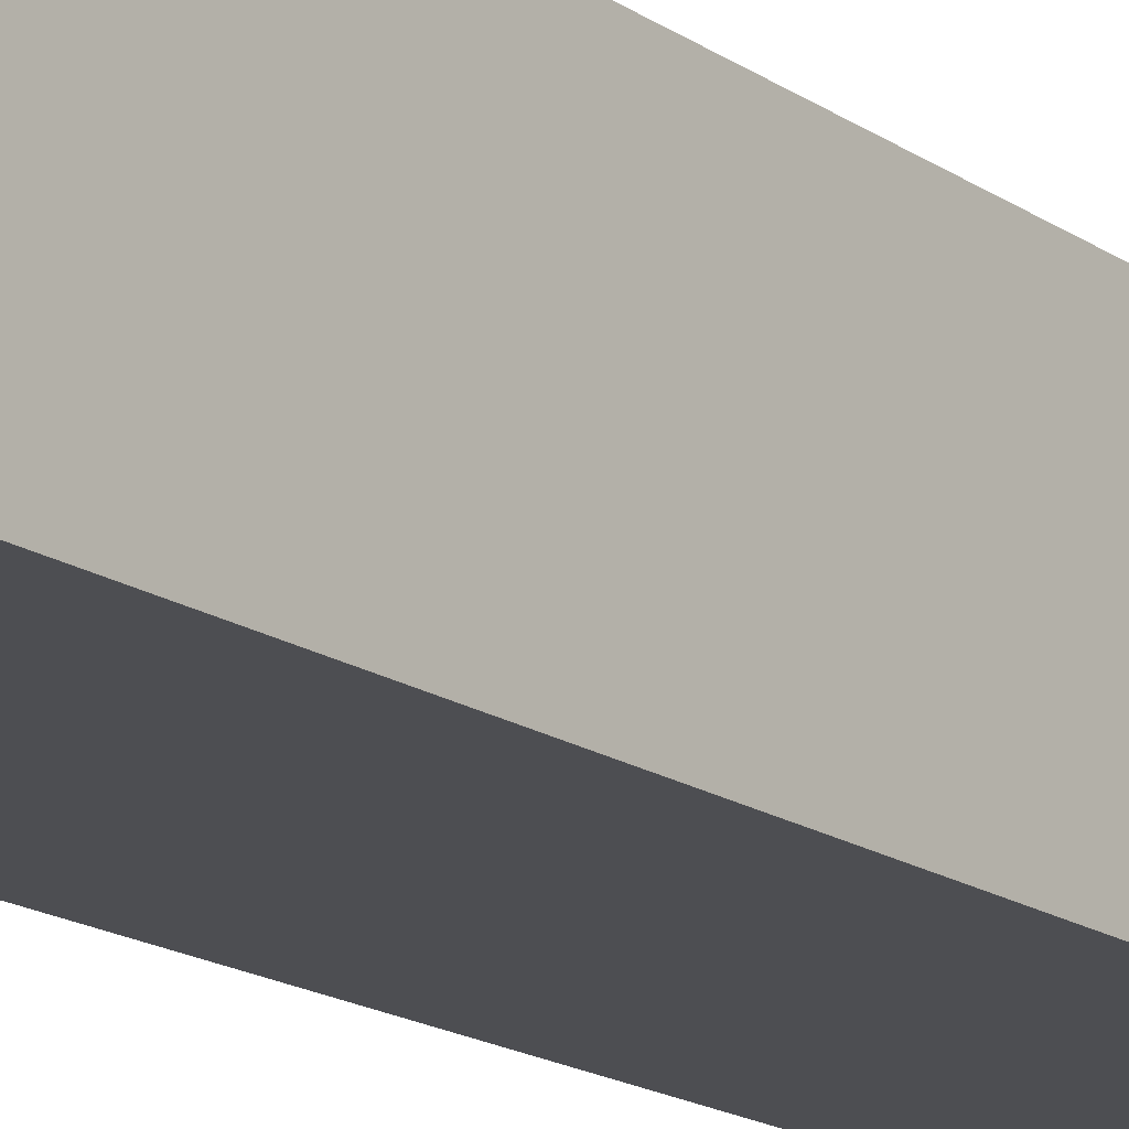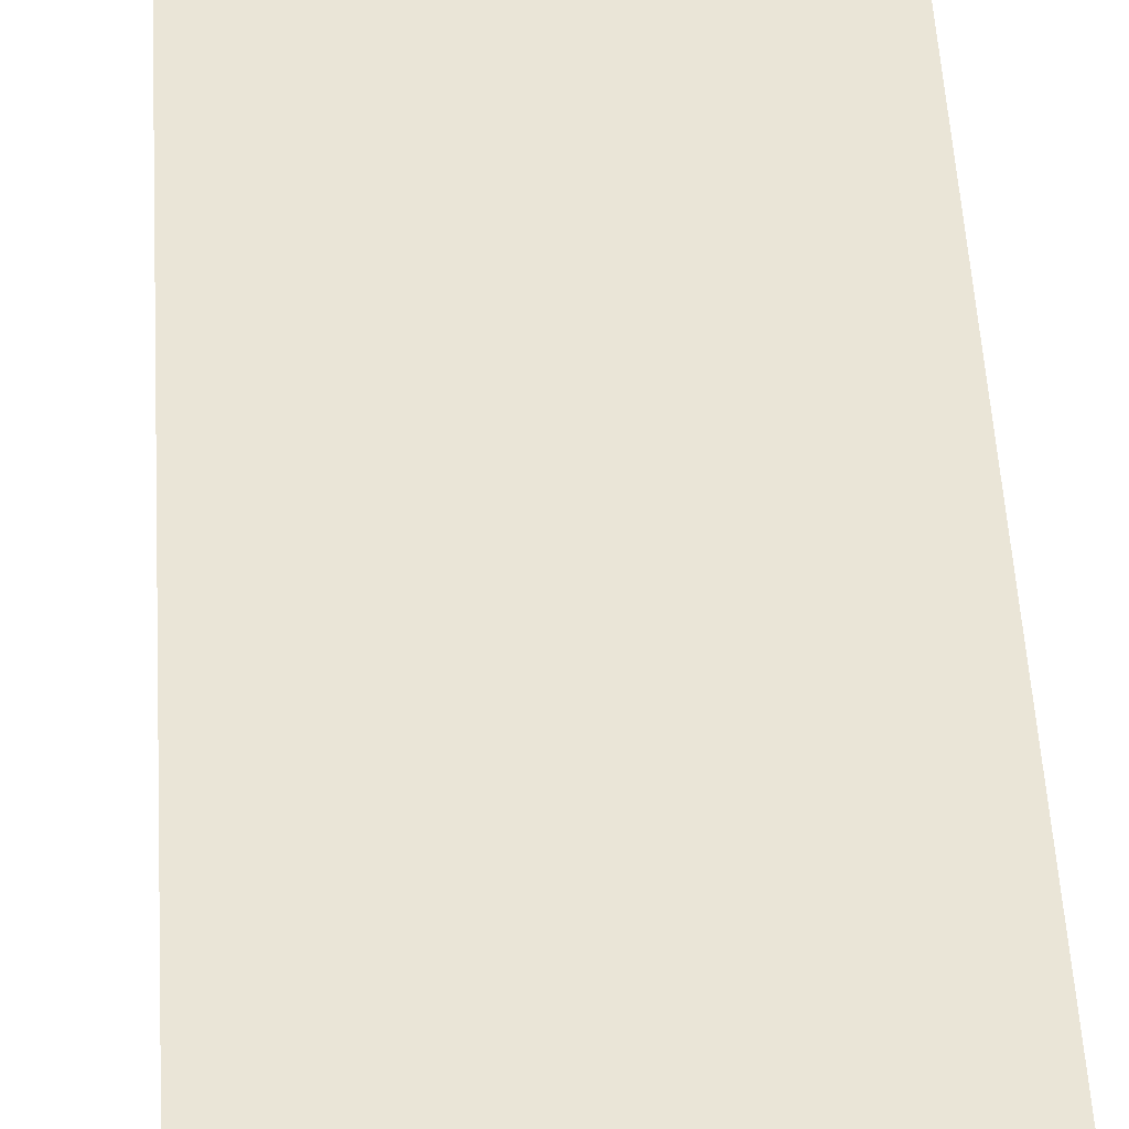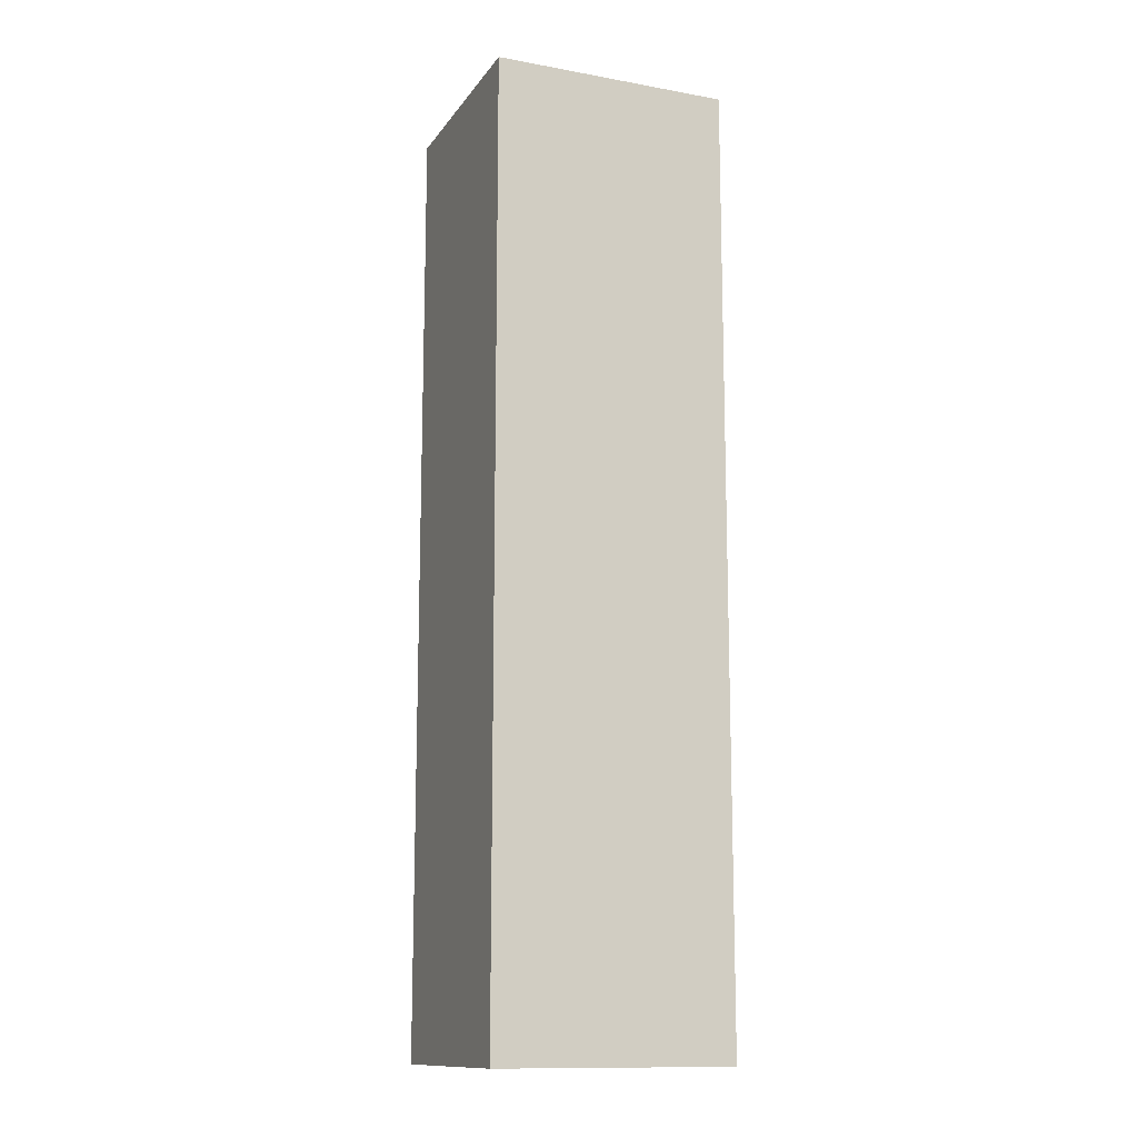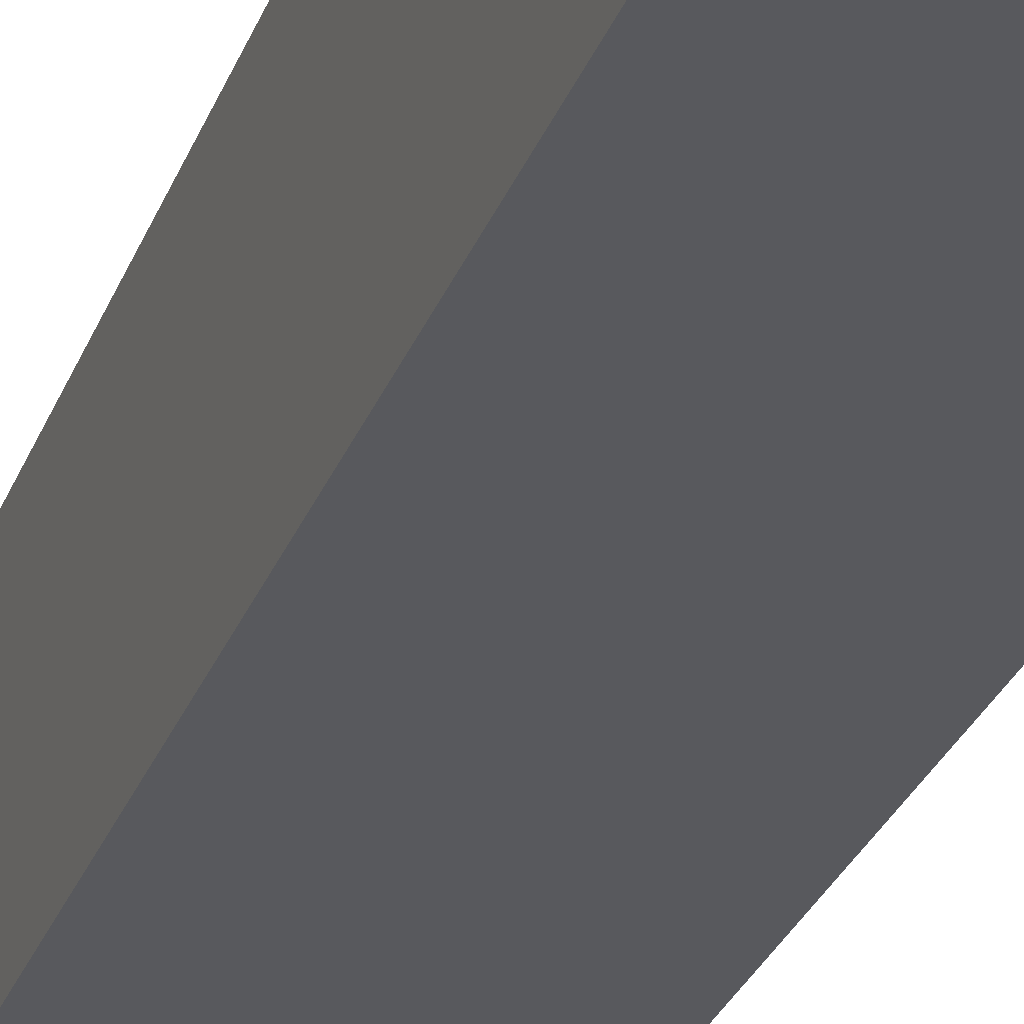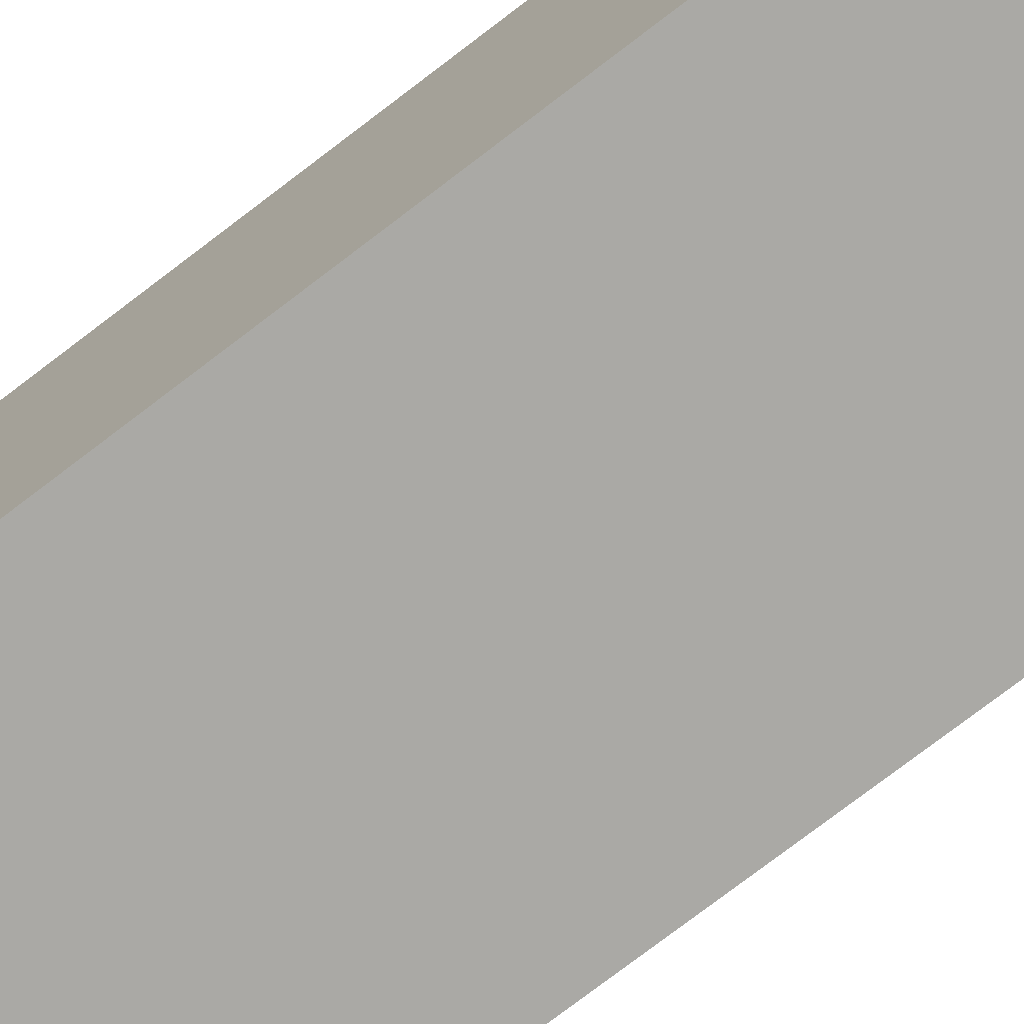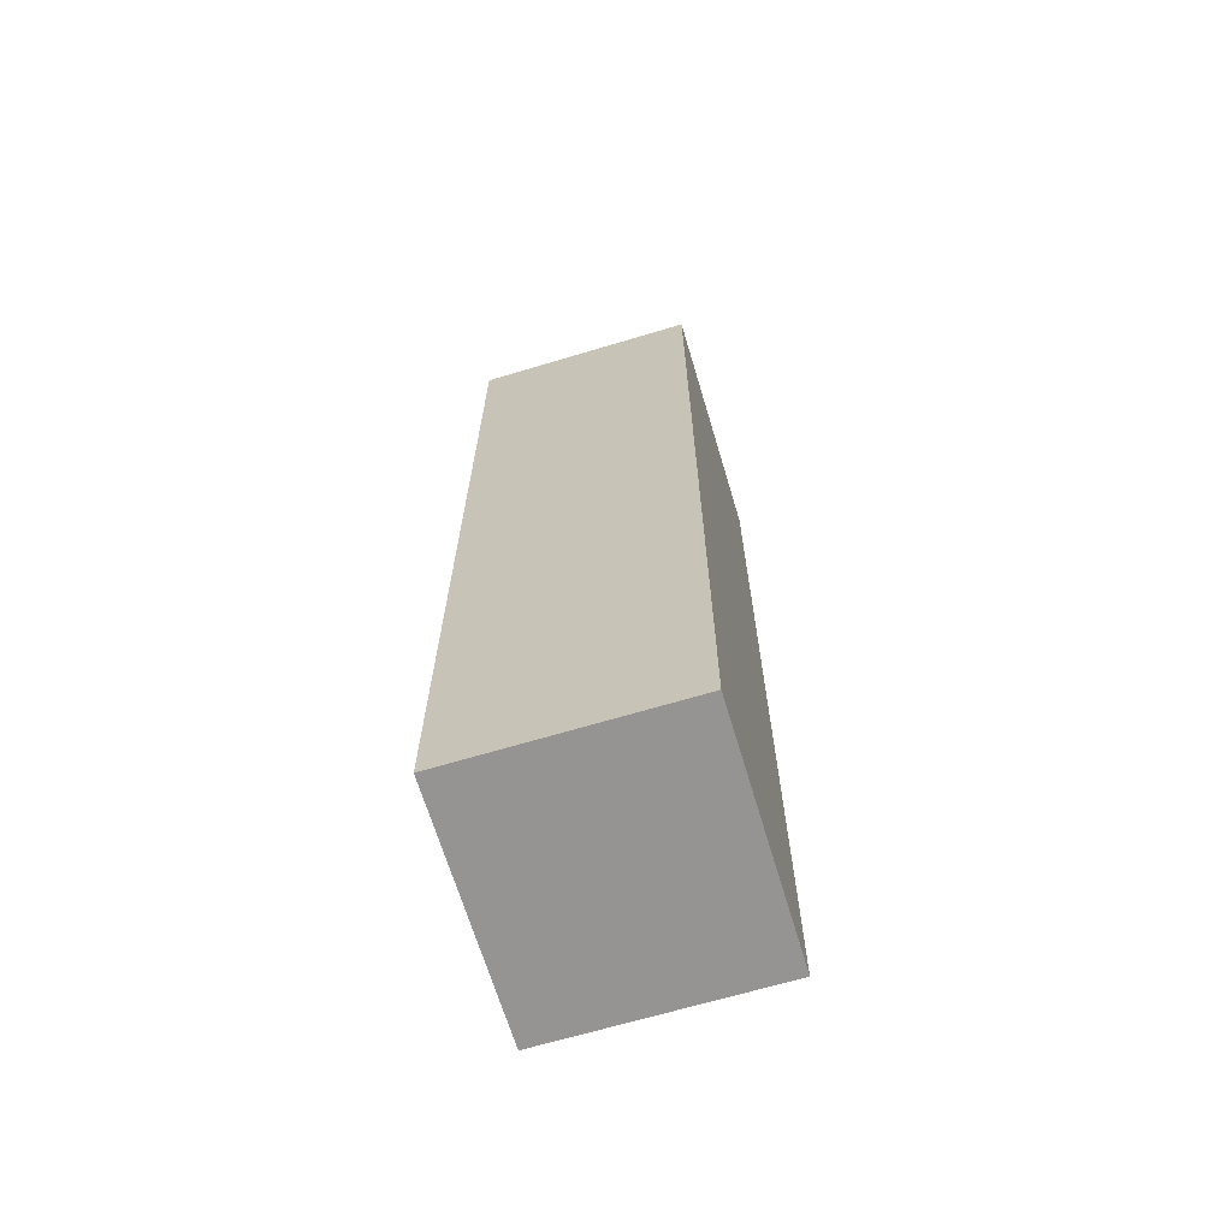
<metadata>
{"format":"obj","ext":"obj","renderer":"f3d","projection":"perspective","resolution":1024,"background":"white","views":[{"elev":-17.1,"azim":-143.1,"up":"+Y"},{"elev":44.1,"azim":-2.9,"up":"+Y"},{"elev":-13.1,"azim":-22.3,"up":"+Z"},{"elev":-29.9,"azim":-18.8,"up":"+Y"},{"elev":-75.4,"azim":-52.5,"up":"+Y"},{"elev":-67.2,"azim":106.7,"up":"+Z"}]}
</metadata>
<code>
o
v 0.4 2.4 3.6
v 0.4 2.4 -2
v 0.4 3.7 3.6
v 0.4 3.7 -2
v 1.8 2.4 3.6
v 1.8 2.4 -2
v 1.8 3.7 3.6
v 1.8 3.7 -2
v 0.4 2.4 3.6
v 0.4 3.7 3.6
v 1.8 2.4 3.6
v 1.8 3.7 3.6
v 0.4 2.4 -2
v 0.4 3.7 -2
v 1.8 2.4 -2
v 1.8 3.7 -2
v 0.4 2.4 3.6
v 1.8 2.4 3.6
v 0.4 2.4 -2
v 1.8 2.4 -2
v 0.4 3.7 3.6
v 1.8 3.7 3.6
v 0.4 3.7 -2
v 1.8 3.7 -2
f 3 2 1
f 4 2 3
f 5 6 7
f 7 6 8
f 11 10 9
f 12 10 11
f 13 14 15
f 15 14 16
f 19 18 17
f 20 18 19
f 21 22 23
f 23 22 24

</code>
